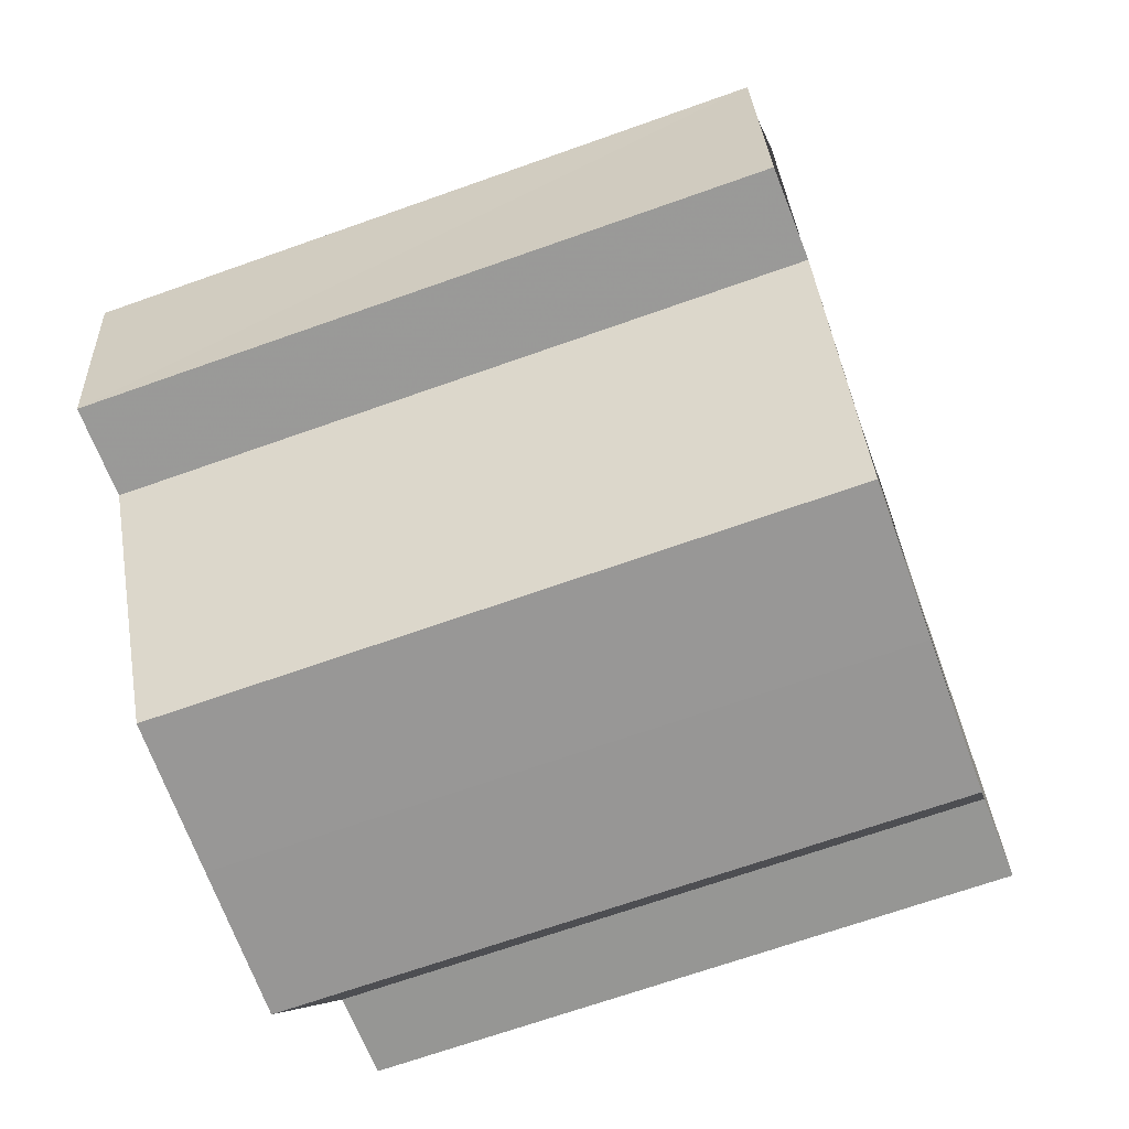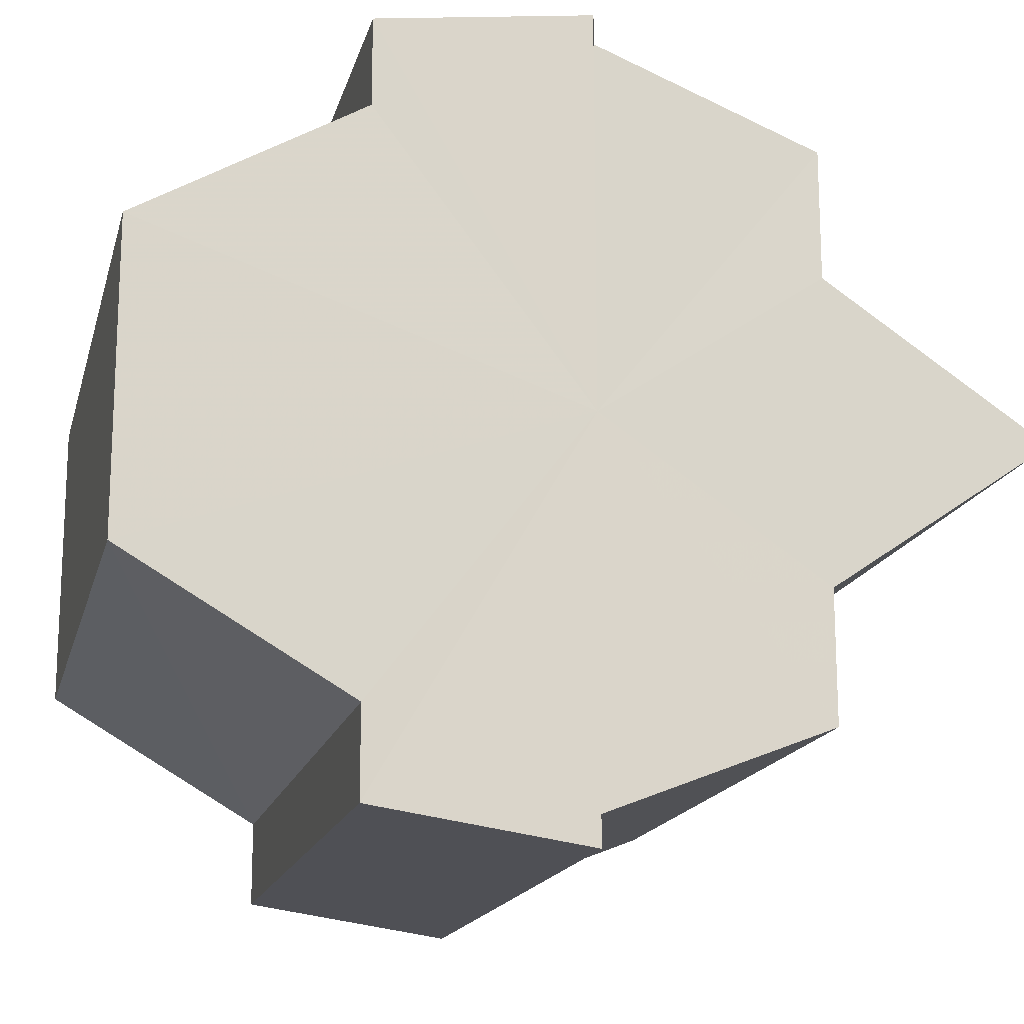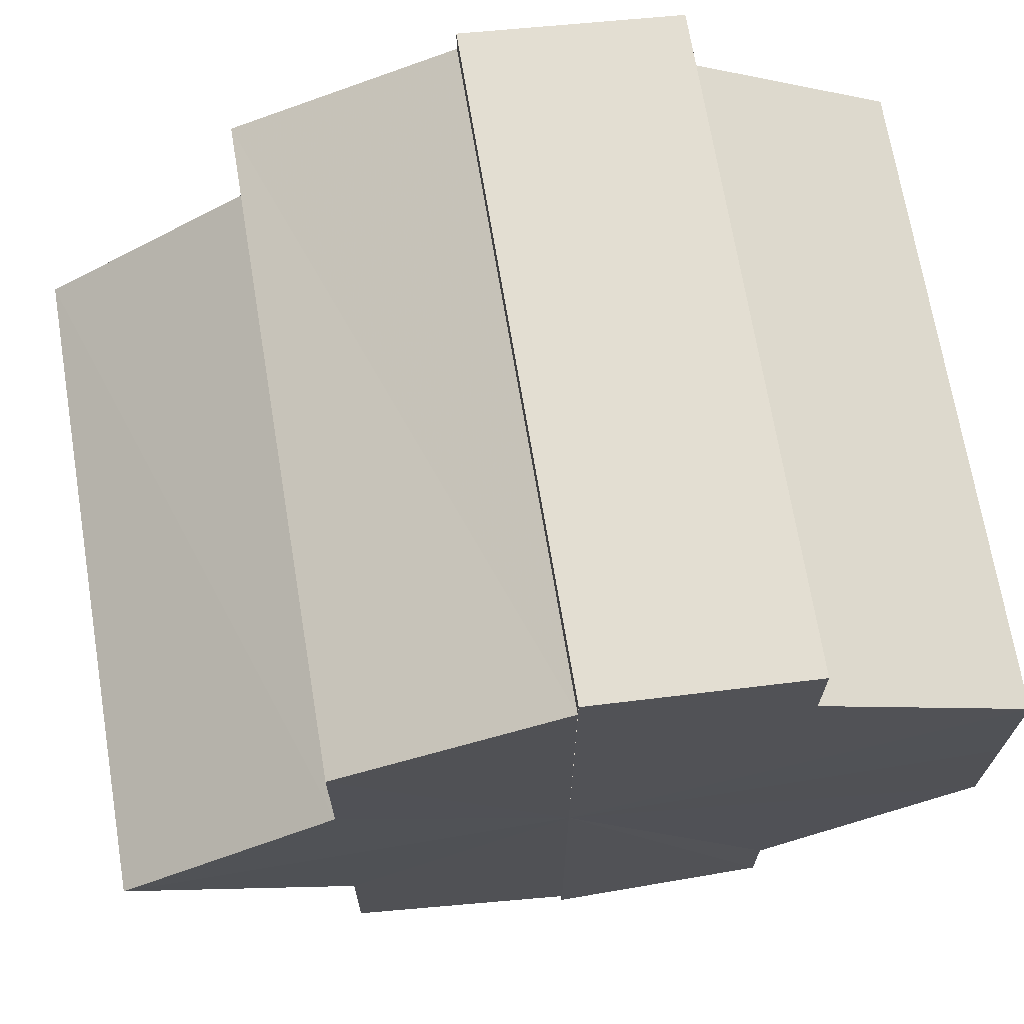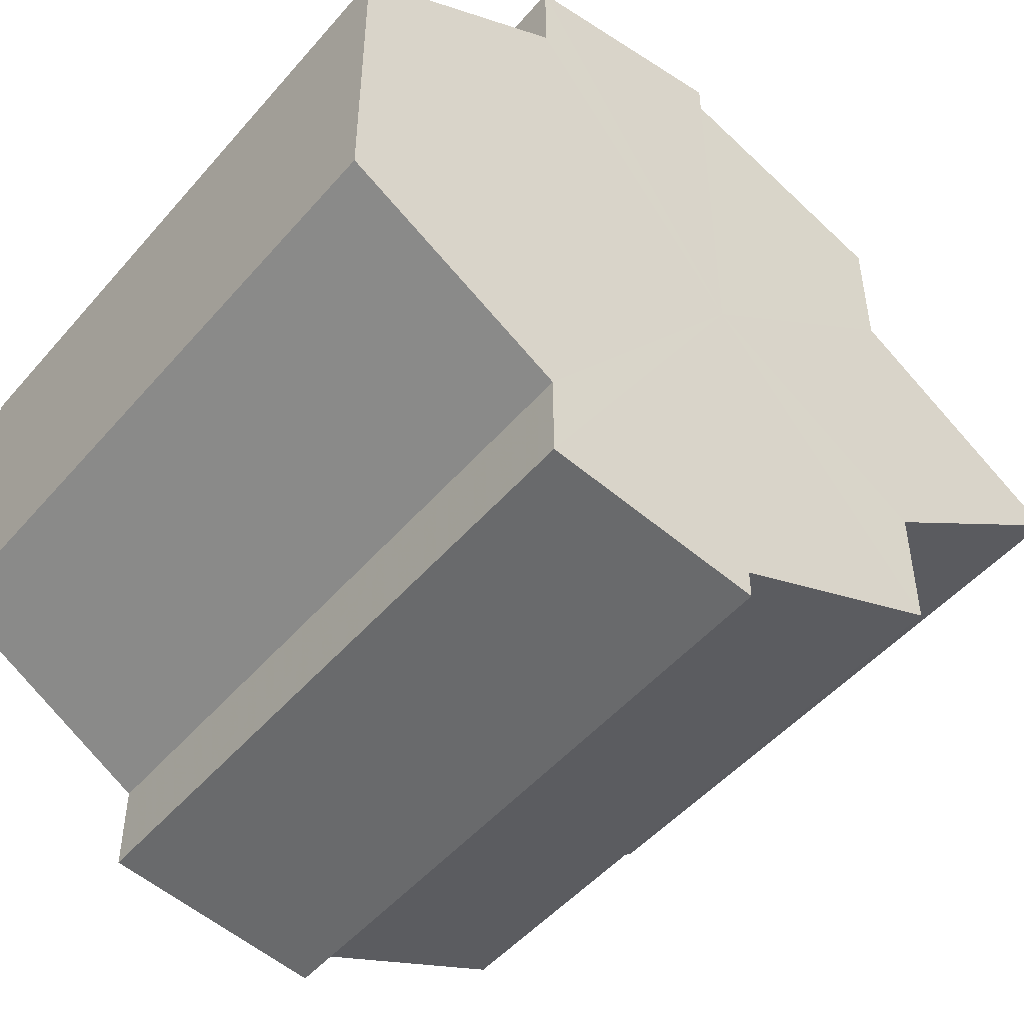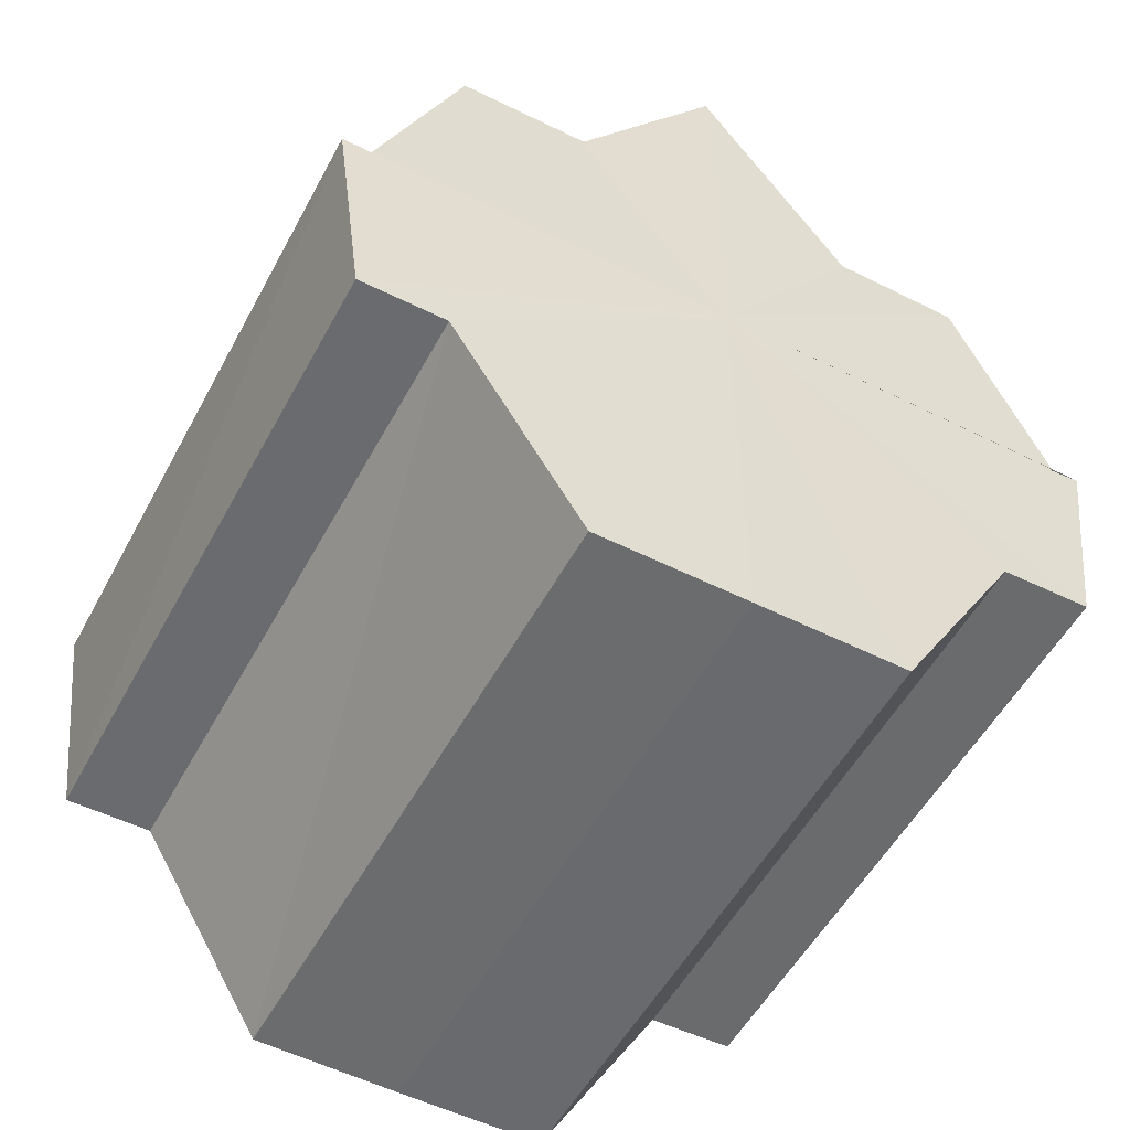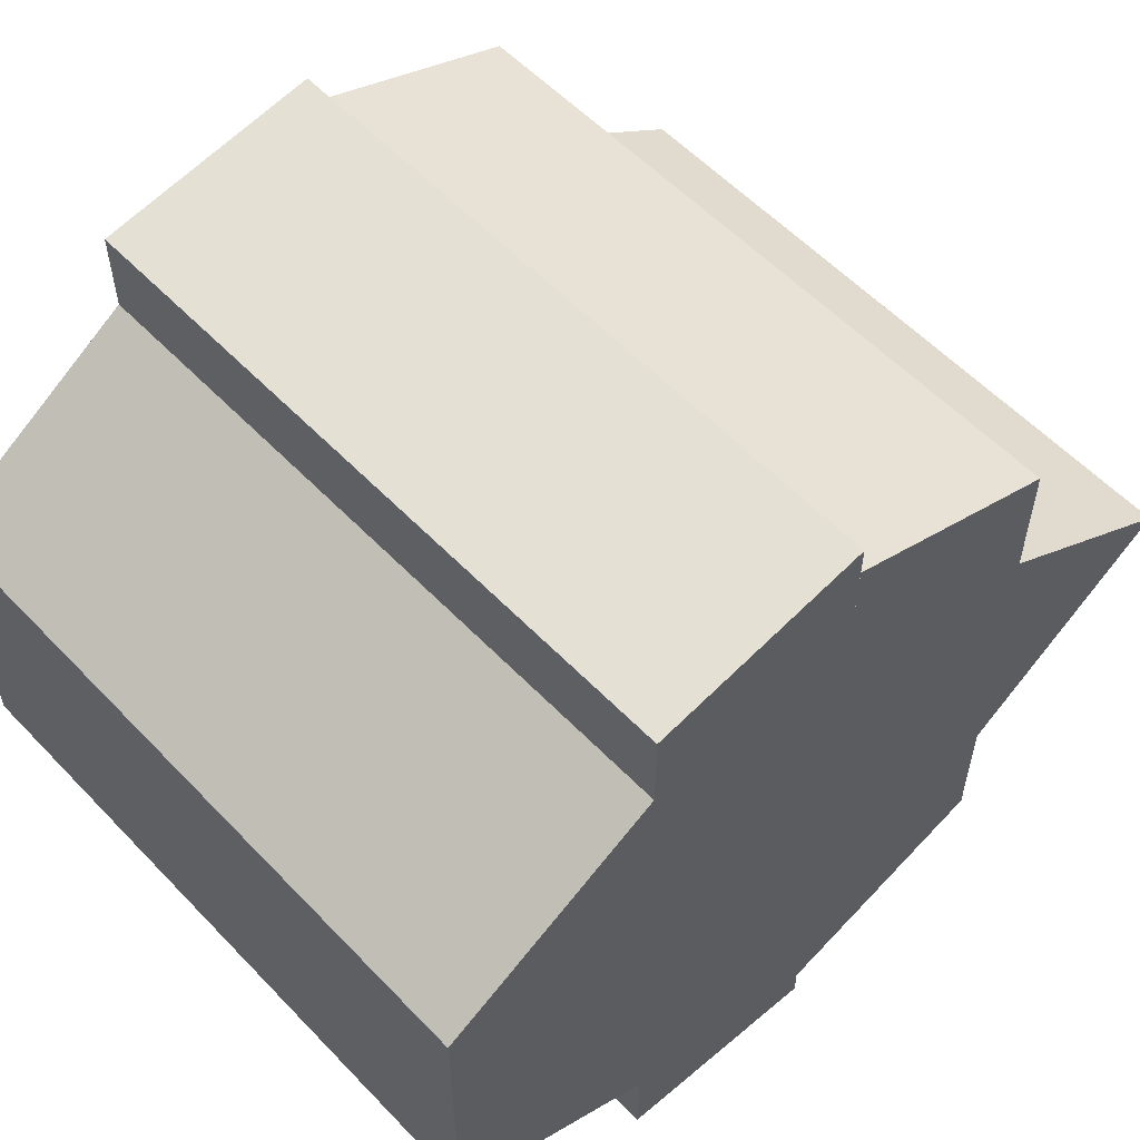
<metadata>
{"format":"obj","ext":"obj","renderer":"f3d","projection":"perspective","resolution":1024,"background":"white","views":[{"elev":-68.2,"azim":19.6,"up":"+Y"},{"elev":-16.5,"azim":76.3,"up":"+Z"},{"elev":69.6,"azim":-99.3,"up":"+Z"},{"elev":-48.8,"azim":51.3,"up":"+Z"},{"elev":-53.4,"azim":-117.9,"up":"+Y"},{"elev":57.2,"azim":46.9,"up":"+Z"}]}
</metadata>
<code>
o 15425
v 2221 1868 14.32
v 2221 1868 14.32
v 2221 1868 14.32
v 2221 1868 14.33
v 2221 1868 14.32
v 2221 1868 14.33
v 2221 1868 14.33
v 2221 1868 14.31
v 2221 1868 14.31
v 2221 1868 14.3
v 2221 1868 14.3
v 2221 1868 14.3
v 2221 1868 14.3
v 2221 1868 14.3
v 2221 1868 14.3
v 2221 1868 14.31
v 2221 1868 14.31
v 2221 1868 14.32
v 2221 1868 14.32
v 2221 1868 14.32
v 2221 1868 14.32
v 2221 1868 14.33
v 2221 1868 14.33
v 2221 1868 14.33
v 2221 1868 14.33
v 2221 1868 14.32
v 2221 1868 14.33
v 2221 1868 14.33
v 2221 1868 14.33
v 2221 1868 14.33
v 2221 1868 14.33
v 2221 1868 14.33
v 2221 1868 14.32
v 2221 1868 14.32
v 2221 1868 14.31
v 2221 1868 14.3
v 2221 1868 14.3
v 2221 1868 14.3
v 2221 1868 14.3
v 2221 1868 14.3
v 2221 1868 14.3
v 2221 1868 14.3
v 2221 1868 14.3
v 2221 1868 14.3
v 2221 1868 14.3
v 2221 1868 14.3
v 2221 1868 14.3
v 2221 1868 14.3
v 2221 1868 14.31
v 2221 1868 14.3
v 2221 1868 14.32
v 2221 1868 14.31
v 2221 1868 14.32
v 2221 1868 14.31
v 2221 1868 14.3
v 2221 1868 14.31
v 2221 1868 14.3
v 2221 1868 14.3
v 2221 1868 14.32
v 2221 1868 14.3
v 2221 1868 14.3
v 2221 1868 14.31
v 2221 1868 14.32
v 2221 1868 14.32
v 2221 1868 14.33
v 2221 1868 14.33
v 2221 1868 14.33
v 2221 1868 14.3
v 2221 1868 14.3
v 2221 1868 14.31
v 2221 1868 14.32
v 2221 1868 14.32
v 2221 1868 14.33
v 2221 1868 14.33
v 2221 1868 14.33
v 2221 1868 14.33
v 2221 1868 14.33
v 2221 1868 14.33
v 2221 1868 14.33
v 2221 1868 14.33
v 2221 1868 14.33
v 2221 1868 14.32
v 2221 1868 14.33
v 2221 1868 14.32
v 2221 1868 14.32
v 2221 1868 14.33
v 2221 1868 14.33
v 2221 1868 14.33
v 2221 1868 14.32
v 2221 1868 14.32
v 2221 1868 14.32
v 2221 1868 14.32
v 2221 1868 14.31
v 2221 1868 14.3
v 2221 1868 14.3
v 2221 1868 14.32
v 2221 1868 14.33
v 2221 1868 14.33
f 1 2 3
f 2 4 5
f 4 6 7
f 8 1 9
f 10 8 11
f 12 10 13
f 13 14 15
f 15 16 17
f 17 18 19
f 19 20 21
f 21 22 23
f 23 24 25
f 26 24 27
f 26 28 24
f 29 28 30
f 31 32 29
f 26 27 33
f 26 33 34
f 26 34 35
f 26 35 36
f 26 36 37
f 38 37 39
f 40 41 38
f 26 37 42
f 43 42 44
f 45 46 43
f 47 45 48
f 49 50 47
f 51 52 49
f 53 54 51
f 54 55 56
f 55 57 58
f 59 44 60
f 59 60 61
f 59 61 62
f 59 62 63
f 59 63 64
f 59 64 65
f 59 65 66
f 59 66 67
f 59 68 69
f 59 70 68
f 59 71 70
f 59 72 71
f 59 73 72
f 59 74 73
f 75 76 77
f 78 76 79
f 80 81 79
f 81 82 83
f 82 84 85
f 86 87 88
f 88 89 90
f 90 91 92
f 26 93 91
f 26 94 93
f 26 95 94
f 26 91 96
f 26 96 97
f 26 97 98

</code>
